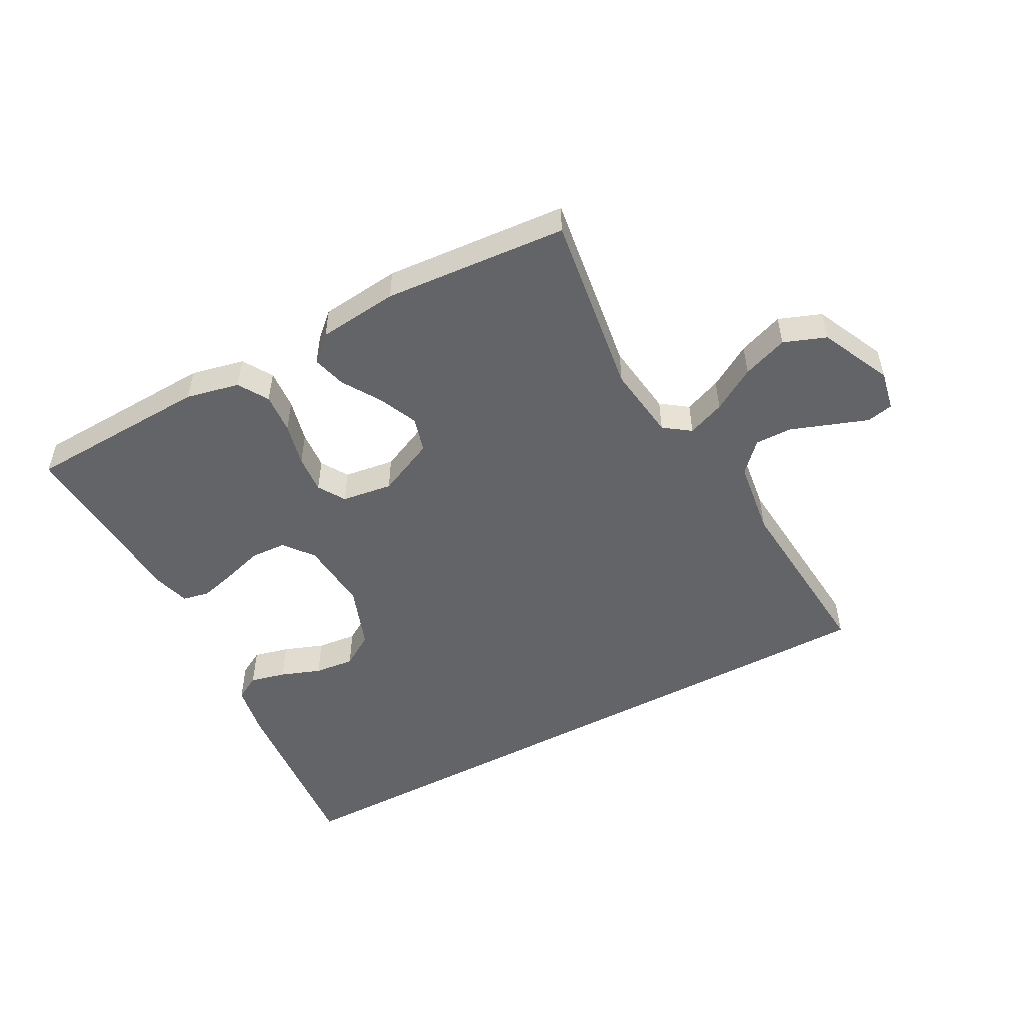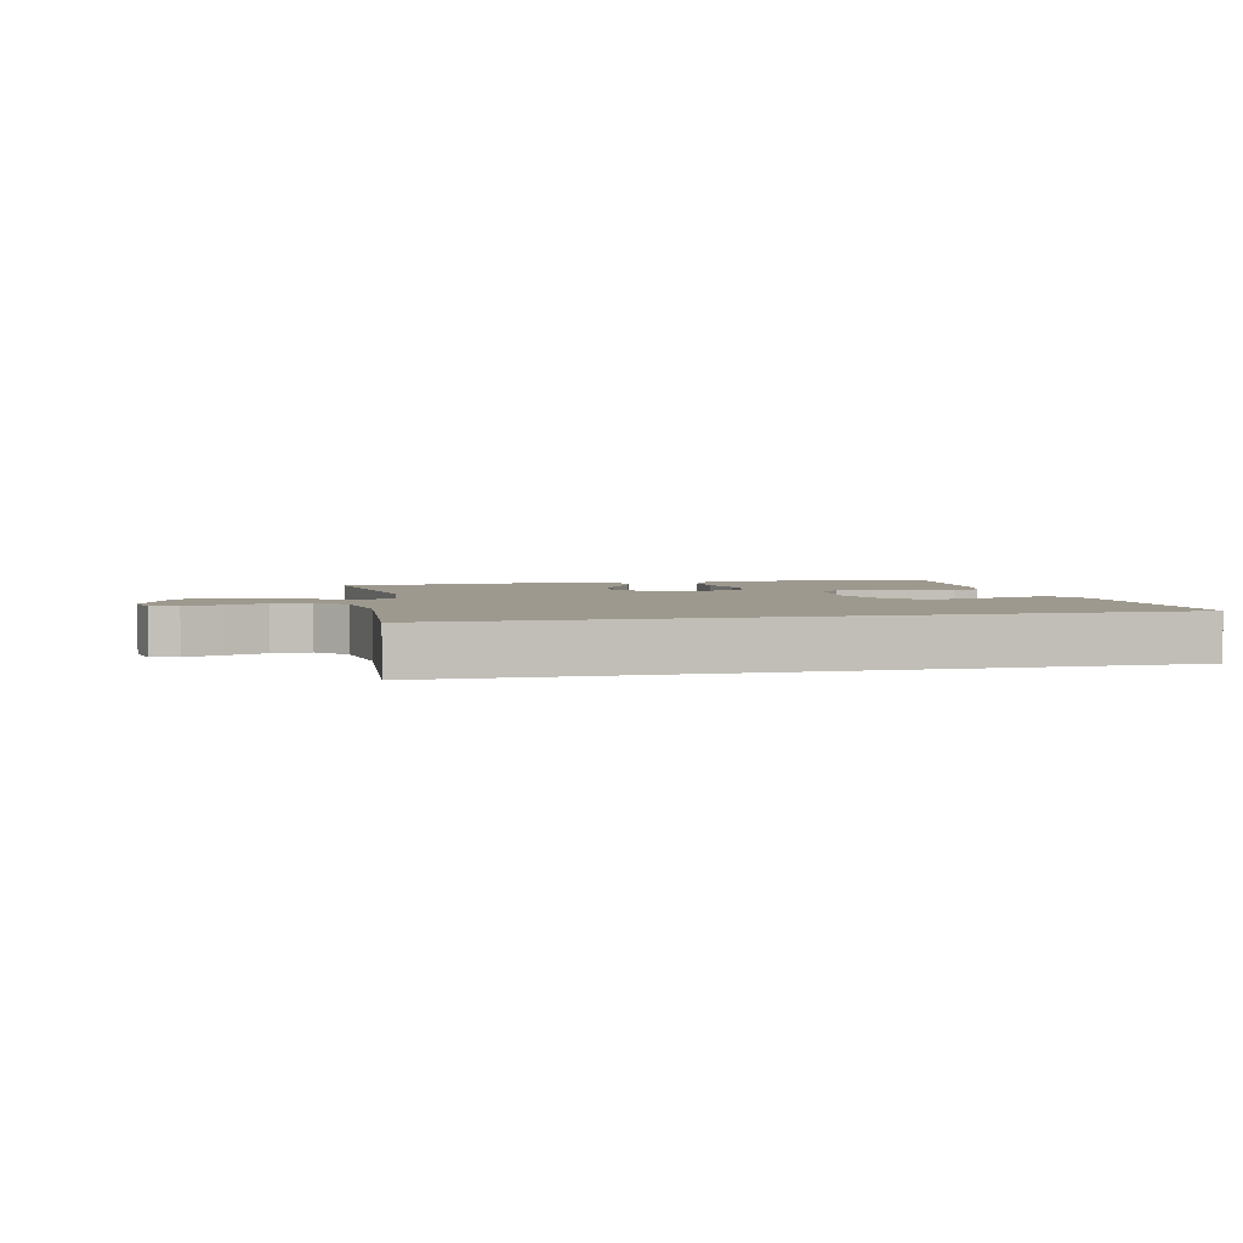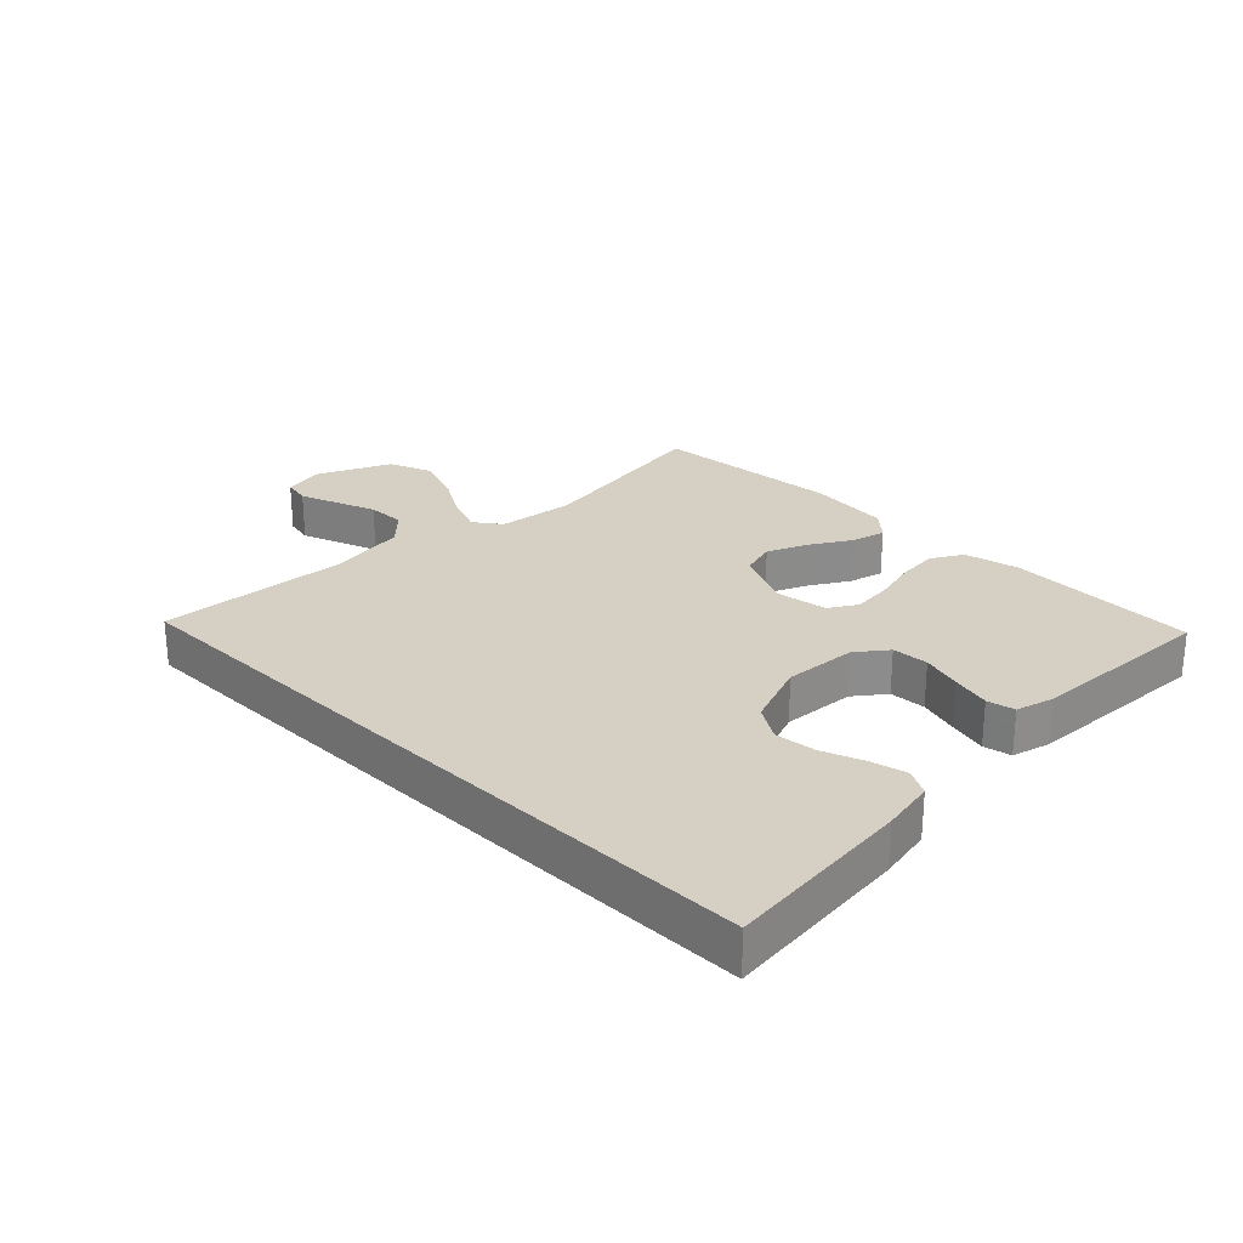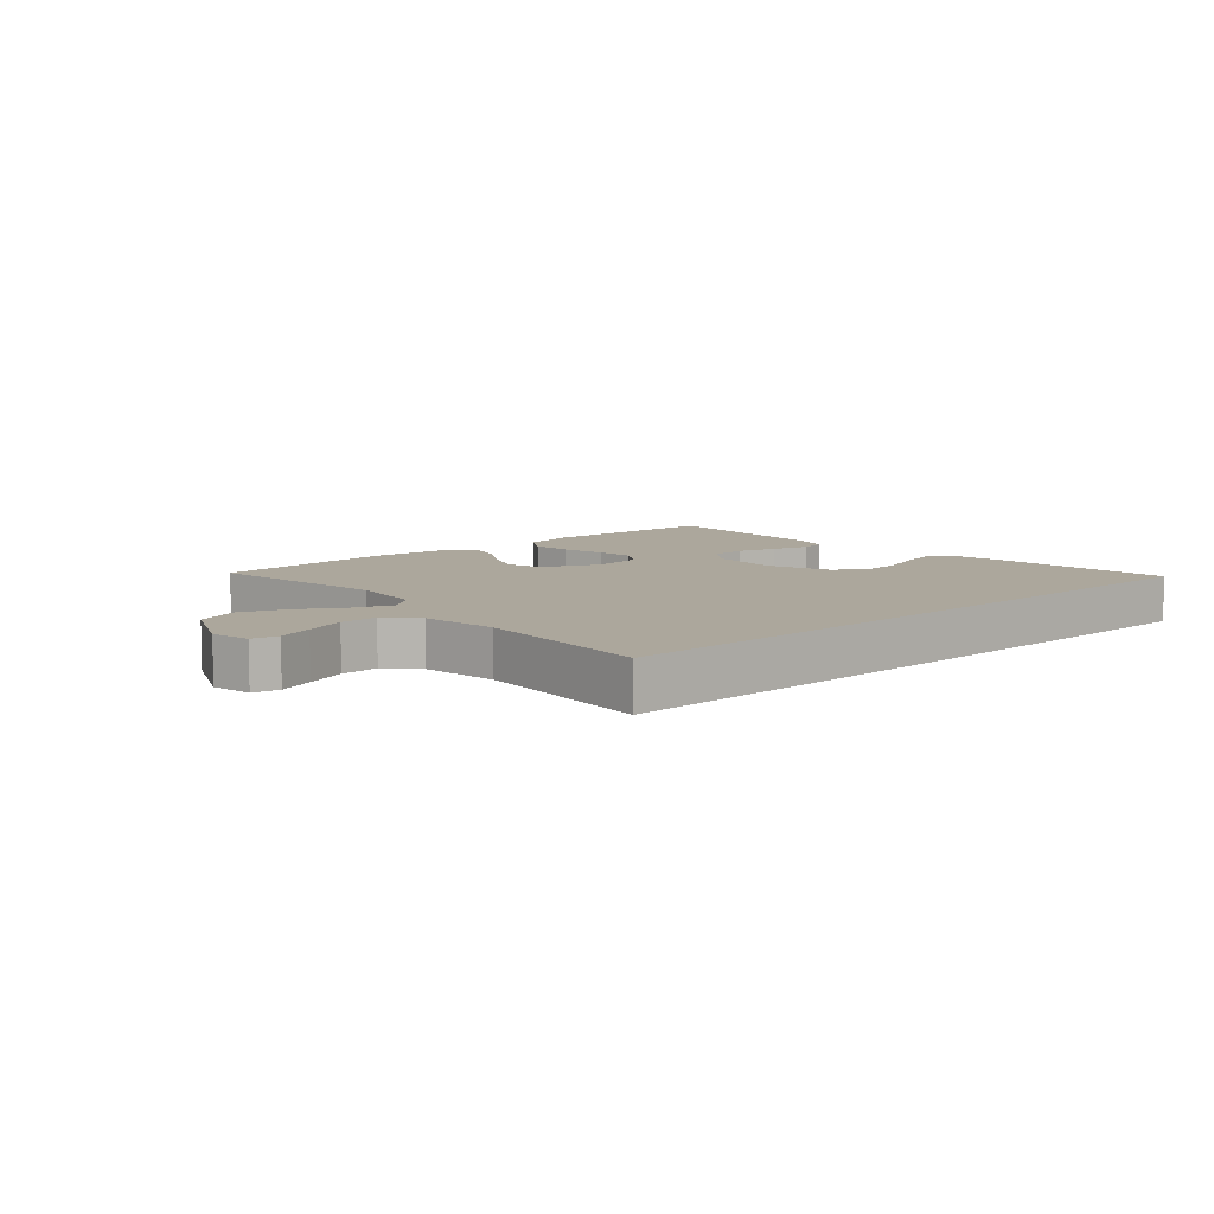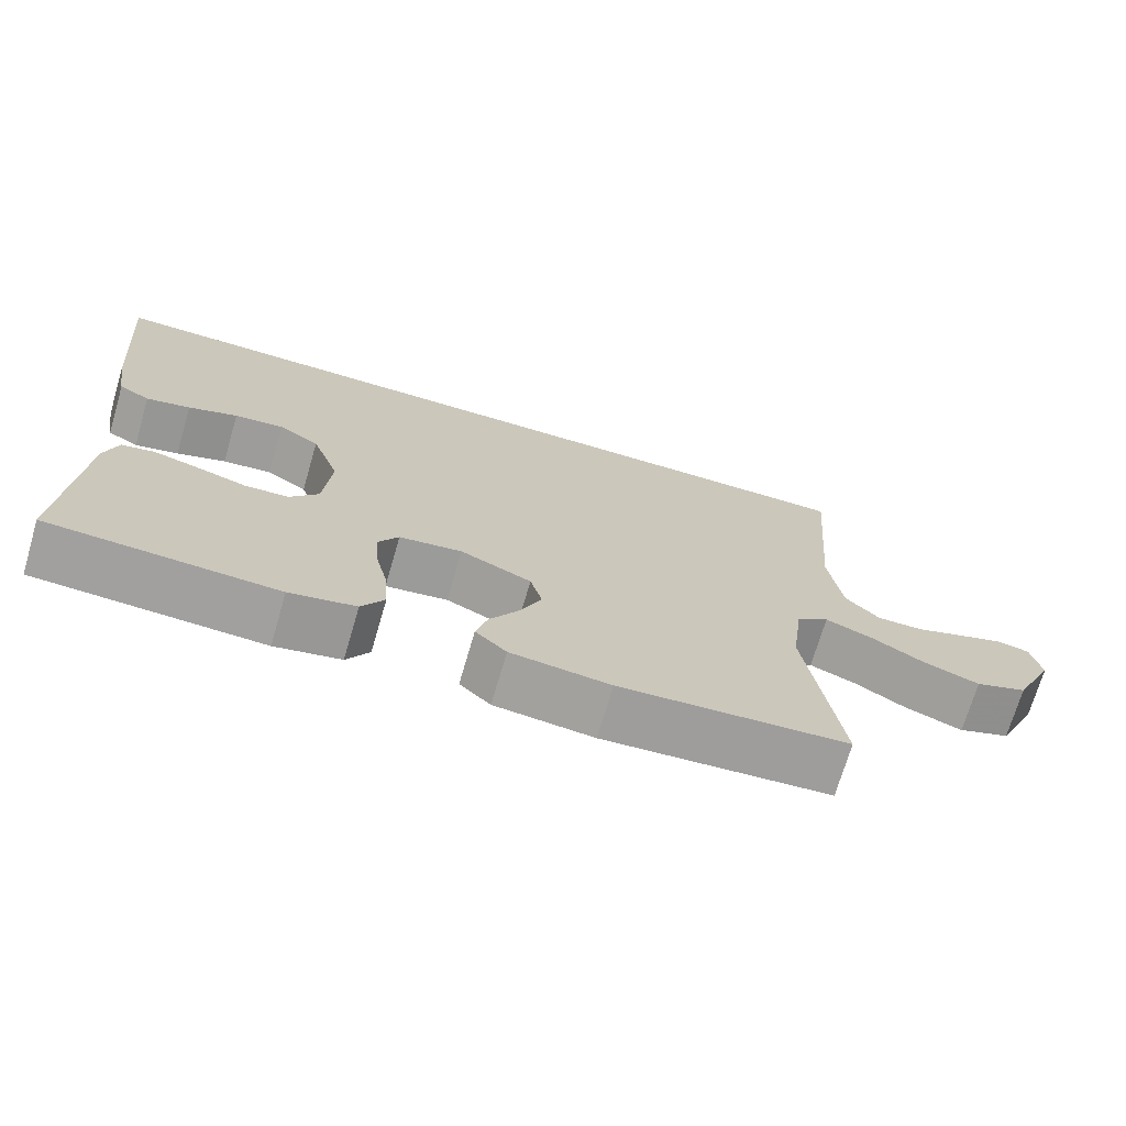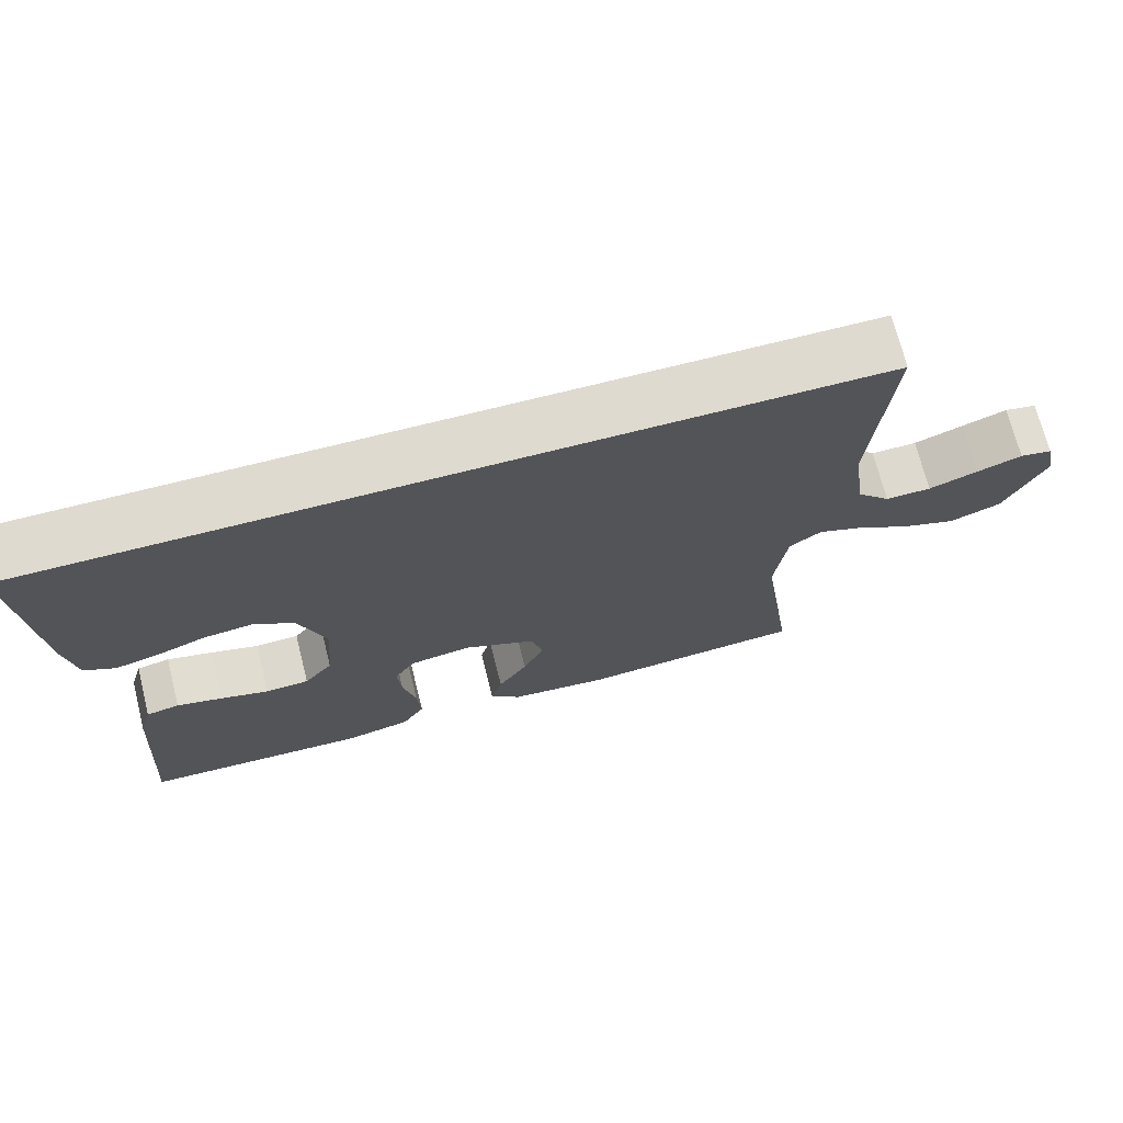
<metadata>
{"format":"obj","ext":"obj","renderer":"f3d","projection":"perspective","resolution":1024,"background":"white","views":[{"elev":-51.1,"azim":-151.7,"up":"+Y"},{"elev":3.5,"azim":-13.2,"up":"+Y"},{"elev":26.2,"azim":44.6,"up":"+Y"},{"elev":8.4,"azim":-42.0,"up":"+Y"},{"elev":-71.5,"azim":163.6,"up":"+Z"},{"elev":70.9,"azim":165.8,"up":"+Z"}]}
</metadata>
<code>
v 0.549 0.07 0.5
v 0.523 0.07 0.2
v 0.508 0.07 0.115
v 0.467 0.07 0.092
v 0.409 0.07 0.106
v 0.344 0.07 0.13
v 0.279 0.07 0.137
v 0.225 0.07 0.103
v 0.188 0.07 0
v 0.198 0.07 -0.116
v 0.236 0.07 -0.164
v 0.294 0.07 -0.167
v 0.358 0.07 -0.148
v 0.419 0.07 -0.132
v 0.463 0.07 -0.141
v 0.48 0.07 -0.2
v 0.5 0.07 -0.5
v 0.2 0.07 -0.513
v 0.113 0.07 -0.494
v 0.083 0.07 -0.445
v 0.088 0.07 -0.379
v 0.105 0.07 -0.308
v 0.11 0.07 -0.245
v 0.083 0.07 -0.201
v 0 0.07 -0.189
v -0.094 0.07 -0.232
v -0.11 0.07 -0.29
v -0.082 0.07 -0.353
v -0.043 0.07 -0.416
v -0.028 0.07 -0.471
v -0.069 0.07 -0.509
v -0.2 0.07 -0.523
v -0.5 0.07 -0.5
v -0.457 0.07 -0.2
v -0.473 0.07 -0.078
v -0.516 0.07 -0.047
v -0.577 0.07 -0.071
v -0.648 0.07 -0.114
v -0.722 0.07 -0.141
v -0.791 0.07 -0.115
v -0.845 0.07 0
v -0.832 0.07 0.065
v -0.789 0.07 0.074
v -0.73 0.07 0.053
v -0.664 0.07 0.029
v -0.603 0.07 0.028
v -0.558 0.07 0.076
v -0.541 0.07 0.2
v -0.566 0.07 0.5
v 0.549 0 0.5
v 0.523 0 0.2
v 0.508 0 0.115
v 0.467 0 0.092
v 0.409 0 0.106
v 0.344 0 0.13
v 0.279 0 0.137
v 0.225 0 0.103
v 0.188 0 0
v 0.198 0 -0.116
v 0.236 0 -0.164
v 0.294 0 -0.167
v 0.358 0 -0.148
v 0.419 0 -0.132
v 0.463 0 -0.141
v 0.48 0 -0.2
v 0.5 0 -0.5
v 0.2 0 -0.513
v 0.113 0 -0.494
v 0.083 0 -0.445
v 0.088 0 -0.379
v 0.105 0 -0.308
v 0.11 0 -0.245
v 0.083 0 -0.201
v 0 0 -0.189
v -0.094 0 -0.232
v -0.11 0 -0.29
v -0.082 0 -0.353
v -0.043 0 -0.416
v -0.028 0 -0.471
v -0.069 0 -0.509
v -0.2 0 -0.523
v -0.5 0 -0.5
v -0.457 0 -0.2
v -0.473 0 -0.078
v -0.516 0 -0.047
v -0.577 0 -0.071
v -0.648 0 -0.114
v -0.722 0 -0.141
v -0.791 0 -0.115
v -0.845 0 0
v -0.832 0 0.065
v -0.789 0 0.074
v -0.73 0 0.053
v -0.664 0 0.029
v -0.603 0 0.028
v -0.558 0 0.076
v -0.541 0 0.2
v -0.566 0 0.5
f 48 49 1 2
f 47 48 2
f 46 47 2
f 42 43 44 45
f 40 41 42 45
f 40 45 46
f 37 38 39 40
f 36 37 40 46
f 35 36 46
f 31 32 33 34
f 31 34 35
f 28 29 30 31
f 27 28 31 35
f 26 27 35 46
f 19 20 21 22
f 19 22 23
f 18 19 23
f 17 18 23
f 16 17 23 24
f 12 13 14 15
f 12 15 16 24
f 3 4 5 6
f 3 6 7
f 2 3 7
f 46 2 7
f 25 26 46
f 11 12 24 25
f 10 11 25 46
f 9 10 46
f 8 9 46
f 7 8 46
f 51 50 98 97
f 51 97 96
f 51 96 95
f 94 93 92 91
f 94 91 90 89
f 95 94 89
f 89 88 87 86
f 95 89 86 85
f 95 85 84
f 83 82 81 80
f 84 83 80
f 80 79 78 77
f 84 80 77 76
f 95 84 76 75
f 71 70 69 68
f 72 71 68
f 72 68 67
f 72 67 66
f 73 72 66 65
f 64 63 62 61
f 73 65 64 61
f 55 54 53 52
f 56 55 52
f 56 52 51
f 56 51 95
f 95 75 74
f 74 73 61 60
f 95 74 60 59
f 95 59 58
f 95 58 57
f 95 57 56
f 1 50 51 2
f 2 51 52 3
f 3 52 53 4
f 4 53 54 5
f 5 54 55 6
f 6 55 56 7
f 7 56 57 8
f 8 57 58 9
f 9 58 59 10
f 10 59 60 11
f 11 60 61 12
f 12 61 62 13
f 13 62 63 14
f 14 63 64 15
f 15 64 65 16
f 16 65 66 17
f 17 66 67 18
f 18 67 68 19
f 19 68 69 20
f 20 69 70 21
f 21 70 71 22
f 22 71 72 23
f 23 72 73 24
f 24 73 74 25
f 25 74 75 26
f 26 75 76 27
f 27 76 77 28
f 28 77 78 29
f 29 78 79 30
f 30 79 80 31
f 31 80 81 32
f 32 81 82 33
f 33 82 83 34
f 34 83 84 35
f 35 84 85 36
f 36 85 86 37
f 37 86 87 38
f 38 87 88 39
f 39 88 89 40
f 40 89 90 41
f 41 90 91 42
f 42 91 92 43
f 43 92 93 44
f 44 93 94 45
f 45 94 95 46
f 46 95 96 47
f 47 96 97 48
f 48 97 98 49
f 49 98 50 1

</code>
